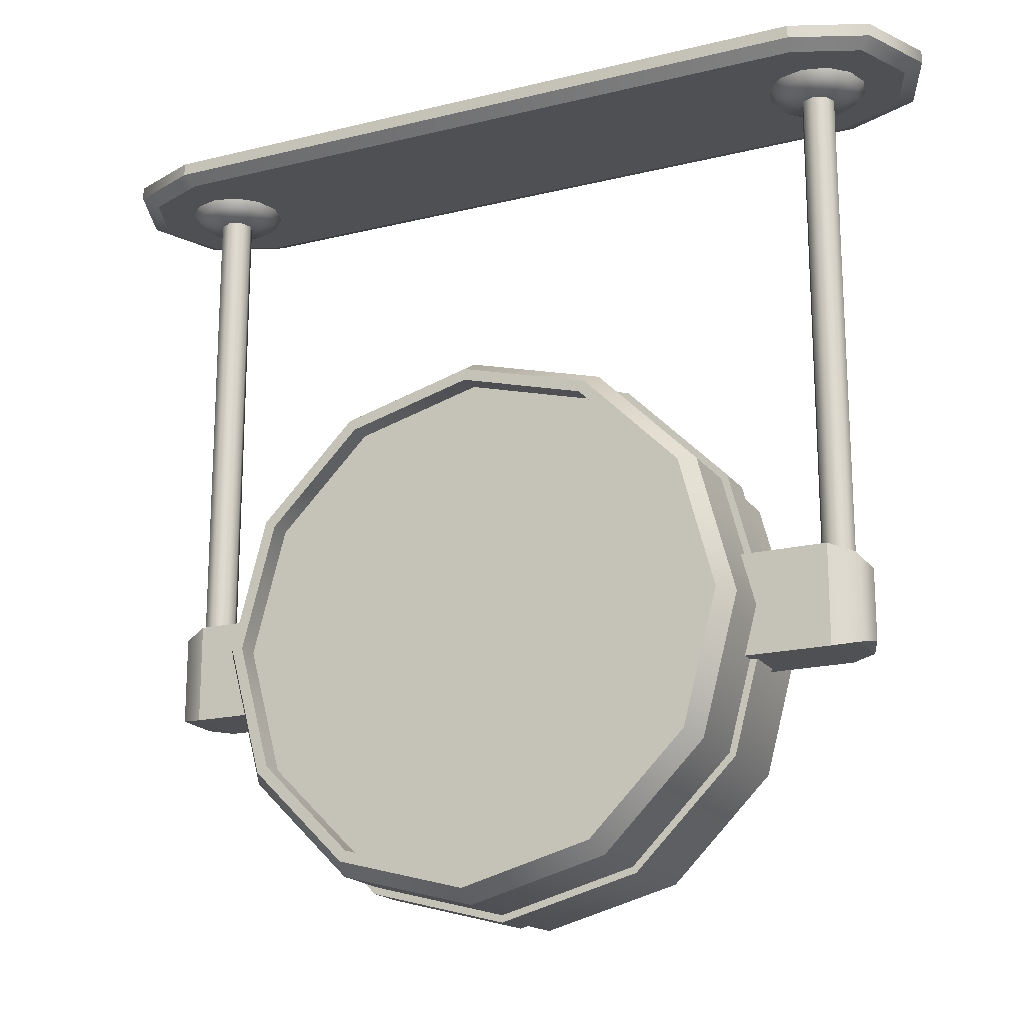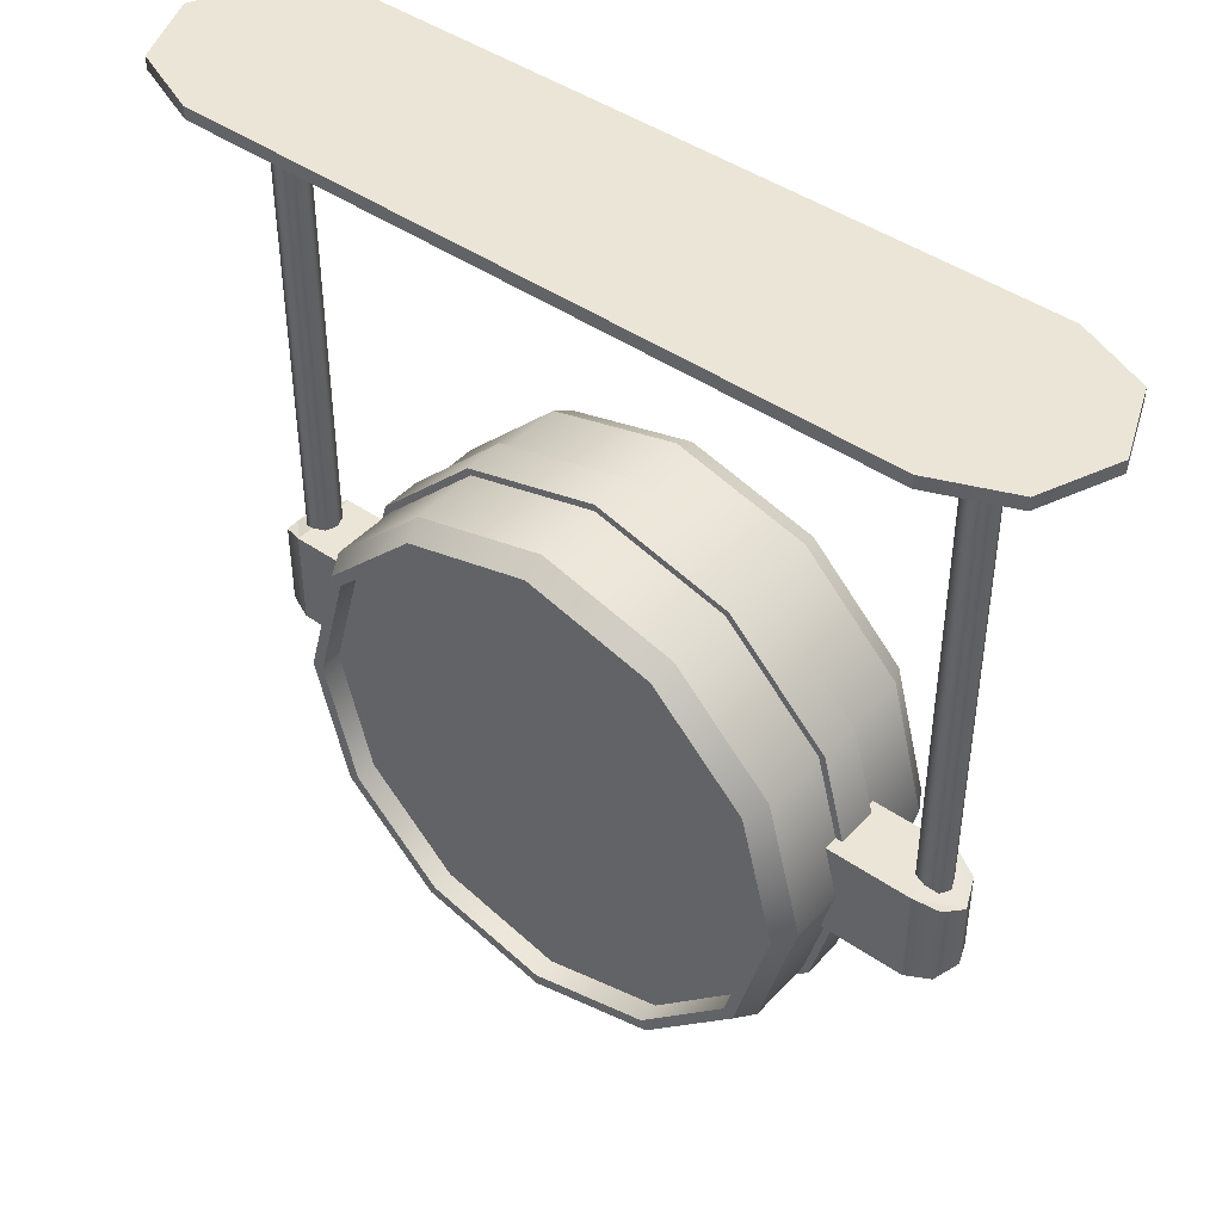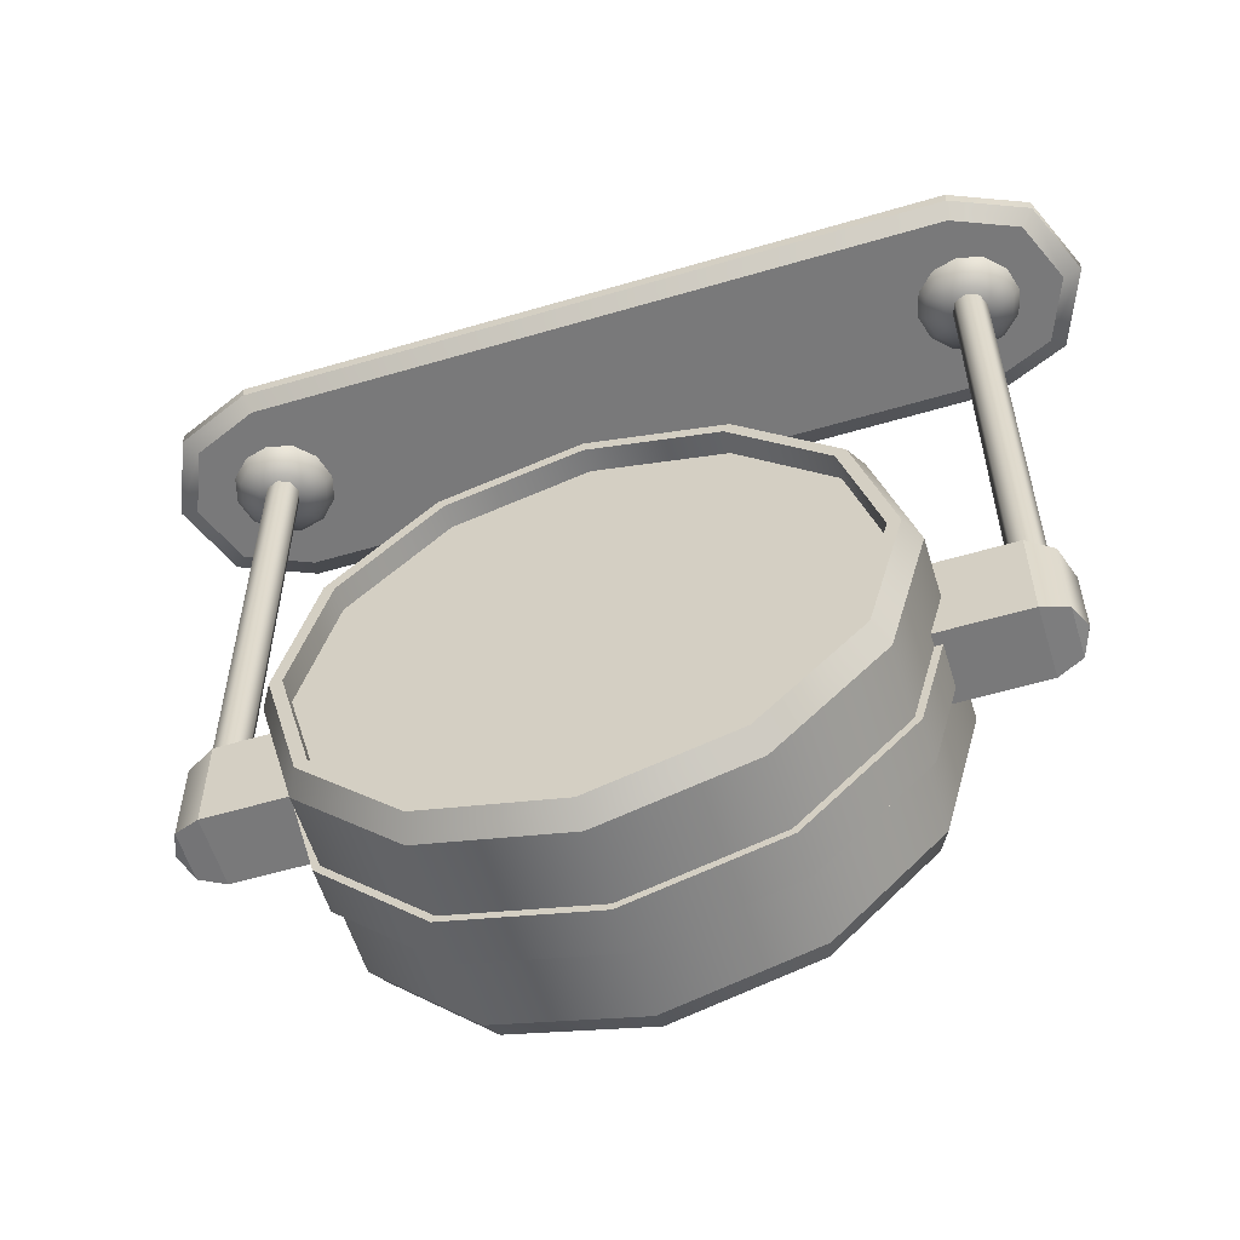
<metadata>
{"format":"obj","ext":"obj","renderer":"f3d","projection":"perspective","resolution":1024,"background":"white","views":[{"elev":-18.6,"azim":-154.7,"up":"+Y"},{"elev":44.2,"azim":-141.0,"up":"+Y"},{"elev":-57.8,"azim":17.0,"up":"+Y"}]}
</metadata>
<code>
v  0.4995 0.8443 -0.0373
v  0.4325 1.094 -0.0373
v  0.4325 1.094 0.0377
v  0.4995 0.8443 0.0377
v  0.2495 1.277 -0.0373
v  0.2495 1.277 0.0377
v  -0.0005 1.344 -0.0373
v  -0.0005 1.344 0.0377
v  -0.2505 1.277 -0.0373
v  -0.2505 1.277 0.0377
v  -0.4336 1.094 -0.0373
v  -0.4336 1.094 0.0377
v  -0.5005 0.8443 -0.0373
v  -0.5005 0.8443 0.0377
v  -0.4336 0.5943 -0.0373
v  -0.4336 0.5943 0.0377
v  -0.2505 0.4113 -0.0373
v  -0.2505 0.4113 0.0377
v  -0.0005 0.3443 -0.0373
v  -0.0005 0.3443 0.0377
v  0.2495 0.4113 -0.0373
v  0.2495 0.4113 0.0377
v  0.4325 0.5943 -0.0373
v  0.4325 0.5943 0.0377
v  0.2215 0.4597 -0.1578
v  -0.0005 0.4002 -0.1578
v  -0.2226 0.4597 -0.1578
v  -0.3851 0.6222 -0.1578
v  -0.4446 0.8443 -0.1578
v  -0.3851 1.066 -0.1578
v  -0.2226 1.229 -0.1578
v  -0.0005 1.288 -0.1578
v  0.2215 1.229 -0.1578
v  0.384 1.066 -0.1578
v  0.4435 0.8443 -0.1578
v  0.384 0.6222 -0.1578
v  0.384 1.066 0.1583
v  0.2215 1.229 0.1583
v  -0.0005 1.288 0.1583
v  -0.2226 1.229 0.1583
v  -0.3851 1.066 0.1583
v  -0.4446 0.8443 0.1583
v  -0.3851 0.6222 0.1583
v  -0.2226 0.4597 0.1583
v  -0.0005 0.4002 0.1583
v  0.2215 0.4597 0.1583
v  0.384 0.6222 0.1583
v  0.4435 0.8443 0.1583
v  0.4869 0.8443 -0.0373
v  0.4216 1.088 -0.0373
v  0.4216 0.6006 -0.0373
v  0.2432 0.4221 -0.0373
v  -0.0005 0.3568 -0.0373
v  -0.2443 0.4221 -0.0373
v  -0.4227 0.6006 -0.0373
v  -0.488 0.8443 -0.0373
v  -0.4227 1.088 -0.0373
v  -0.2443 1.266 -0.0373
v  -0.0005 1.332 -0.0373
v  0.2432 1.266 -0.0373
v  0.4216 1.088 0.0377
v  0.4869 0.8443 0.0377
v  0.2432 1.266 0.0377
v  -0.0005 1.332 0.0377
v  -0.2443 1.266 0.0377
v  -0.4227 1.088 0.0377
v  -0.488 0.8443 0.0377
v  -0.4227 0.6006 0.0377
v  -0.2443 0.4221 0.0377
v  -0.0005 0.3568 0.0377
v  0.2432 0.4221 0.0377
v  0.4216 0.6006 0.0377
v  0.4869 0.8443 -0.158
v  0.4216 1.088 -0.158
v  0.4216 0.6006 -0.158
v  0.2432 0.4221 -0.158
v  -0.0005 0.3568 -0.158
v  -0.2443 0.4221 -0.158
v  -0.4227 0.6006 -0.158
v  -0.488 0.8443 -0.158
v  -0.4227 1.088 -0.158
v  -0.2443 1.266 -0.158
v  -0.0005 1.332 -0.158
v  0.2432 1.266 -0.158
v  0.4216 1.088 0.1585
v  0.4869 0.8443 0.1585
v  0.2432 1.266 0.1585
v  -0.0005 1.332 0.1585
v  -0.2443 1.266 0.1585
v  -0.4227 1.088 0.1585
v  -0.488 0.8443 0.1585
v  -0.4227 0.6006 0.1585
v  -0.2443 0.4221 0.1585
v  -0.0005 0.3568 0.1585
v  0.2432 0.4221 0.1585
v  0.4216 0.6006 0.1585
v  0.4642 0.8443 -0.1965
v  0.402 1.077 -0.1965
v  0.402 0.6119 -0.1965
v  0.2318 0.4418 -0.1965
v  -0.0005 0.3795 -0.1965
v  -0.2329 0.4418 -0.1965
v  -0.4031 0.6119 -0.1965
v  -0.4653 0.8443 -0.1965
v  -0.4031 1.077 -0.1965
v  -0.2329 1.247 -0.1965
v  -0.0005 1.309 -0.1965
v  0.2318 1.247 -0.1965
v  0.402 1.077 0.197
v  0.4642 0.8443 0.197
v  0.2318 1.247 0.197
v  -0.0005 1.309 0.197
v  -0.2329 1.247 0.197
v  -0.4031 1.077 0.197
v  -0.4653 0.8443 0.197
v  -0.4031 0.6119 0.197
v  -0.2329 0.4418 0.197
v  -0.0005 0.3795 0.197
v  0.2318 0.4418 0.197
v  0.402 0.6119 0.197
v  0.4435 0.8443 -0.1965
v  0.384 1.066 -0.1965
v  0.384 0.6222 -0.1965
v  0.2215 0.4597 -0.1965
v  -0.0005 0.4002 -0.1965
v  -0.2226 0.4597 -0.1965
v  -0.3851 0.6222 -0.1965
v  -0.4446 0.8443 -0.1965
v  -0.3851 1.066 -0.1965
v  -0.2226 1.229 -0.1965
v  -0.0005 1.288 -0.1965
v  0.2215 1.229 -0.1965
v  0.384 1.066 0.197
v  0.4435 0.8443 0.197
v  0.2215 1.229 0.197
v  -0.0005 1.288 0.197
v  -0.2226 1.229 0.197
v  -0.3851 1.066 0.197
v  -0.4446 0.8443 0.197
v  -0.3851 0.6222 0.197
v  -0.2226 0.4597 0.197
v  -0.0005 0.4002 0.197
v  0.2215 0.4597 0.197
v  0.384 0.6222 0.197
g ClockBody
f 1 2 3
f 3 4 1
f 2 5 6
f 6 3 2
f 5 7 8
f 8 6 5
f 7 9 10
f 10 8 7
f 9 11 12
f 12 10 9
f 11 13 14
f 14 12 11
f 13 15 16
f 16 14 13
f 15 17 18
f 18 16 15
f 17 19 20
f 20 18 17
f 19 21 22
f 22 20 19
f 21 23 24
f 24 22 21
f 23 1 4
f 4 24 23
f 25 26 27
f 27 28 29
f 29 30 31
f 27 29 31
f 31 32 33
f 33 34 35
f 31 33 35
f 27 31 35
f 25 27 35
f 36 25 35
f 37 38 39
f 39 40 41
f 41 42 43
f 39 41 43
f 43 44 45
f 45 46 47
f 43 45 47
f 39 43 47
f 37 39 47
f 48 37 47
f 2 1 49
f 49 50 2
f 1 23 51
f 51 49 1
f 23 21 52
f 52 51 23
f 21 19 53
f 53 52 21
f 19 17 54
f 54 53 19
f 17 15 55
f 55 54 17
f 15 13 56
f 56 55 15
f 13 11 57
f 57 56 13
f 11 9 58
f 58 57 11
f 9 7 59
f 59 58 9
f 7 5 60
f 60 59 7
f 5 2 50
f 50 60 5
f 4 3 61
f 61 62 4
f 3 6 63
f 63 61 3
f 6 8 64
f 64 63 6
f 8 10 65
f 65 64 8
f 10 12 66
f 66 65 10
f 12 14 67
f 67 66 12
f 14 16 68
f 68 67 14
f 16 18 69
f 69 68 16
f 18 20 70
f 70 69 18
f 20 22 71
f 71 70 20
f 22 24 72
f 72 71 22
f 24 4 62
f 62 72 24
f 50 49 73
f 73 74 50
f 49 51 75
f 75 73 49
f 51 52 76
f 76 75 51
f 52 53 77
f 77 76 52
f 53 54 78
f 78 77 53
f 54 55 79
f 79 78 54
f 55 56 80
f 80 79 55
f 56 57 81
f 81 80 56
f 57 58 82
f 82 81 57
f 58 59 83
f 83 82 58
f 59 60 84
f 84 83 59
f 60 50 74
f 74 84 60
f 62 61 85
f 85 86 62
f 61 63 87
f 87 85 61
f 63 64 88
f 88 87 63
f 64 65 89
f 89 88 64
f 65 66 90
f 90 89 65
f 66 67 91
f 91 90 66
f 67 68 92
f 92 91 67
f 68 69 93
f 93 92 68
f 69 70 94
f 94 93 69
f 70 71 95
f 95 94 70
f 71 72 96
f 96 95 71
f 72 62 86
f 86 96 72
f 74 73 97
f 97 98 74
f 73 75 99
f 99 97 73
f 75 76 100
f 100 99 75
f 76 77 101
f 101 100 76
f 77 78 102
f 102 101 77
f 78 79 103
f 103 102 78
f 79 80 104
f 104 103 79
f 80 81 105
f 105 104 80
f 81 82 106
f 106 105 81
f 82 83 107
f 107 106 82
f 83 84 108
f 108 107 83
f 84 74 98
f 98 108 84
f 86 85 109
f 109 110 86
f 85 87 111
f 111 109 85
f 87 88 112
f 112 111 87
f 88 89 113
f 113 112 88
f 89 90 114
f 114 113 89
f 90 91 115
f 115 114 90
f 91 92 116
f 116 115 91
f 92 93 117
f 117 116 92
f 93 94 118
f 118 117 93
f 94 95 119
f 119 118 94
f 95 96 120
f 120 119 95
f 96 86 110
f 110 120 96
f 98 97 121
f 121 122 98
f 97 99 123
f 123 121 97
f 99 100 124
f 124 123 99
f 100 101 125
f 125 124 100
f 101 102 126
f 126 125 101
f 102 103 127
f 127 126 102
f 103 104 128
f 128 127 103
f 104 105 129
f 129 128 104
f 105 106 130
f 130 129 105
f 106 107 131
f 131 130 106
f 107 108 132
f 132 131 107
f 108 98 122
f 122 132 108
f 110 109 133
f 133 134 110
f 109 111 135
f 135 133 109
f 111 112 136
f 136 135 111
f 112 113 137
f 137 136 112
f 113 114 138
f 138 137 113
f 114 115 139
f 139 138 114
f 115 116 140
f 140 139 115
f 116 117 141
f 141 140 116
f 117 118 142
f 142 141 117
f 118 119 143
f 143 142 118
f 119 120 144
f 144 143 119
f 120 110 134
f 134 144 120
f 122 121 35
f 35 34 122
f 121 123 36
f 36 35 121
f 123 124 25
f 25 36 123
f 124 125 26
f 26 25 124
f 125 126 27
f 27 26 125
f 126 127 28
f 28 27 126
f 127 128 29
f 29 28 127
f 128 129 30
f 30 29 128
f 129 130 31
f 31 30 129
f 130 131 32
f 32 31 130
f 131 132 33
f 33 32 131
f 132 122 34
f 34 33 132
f 134 133 37
f 37 48 134
f 133 135 38
f 38 37 133
f 135 136 39
f 39 38 135
f 136 137 40
f 40 39 136
f 137 138 41
f 41 40 137
f 138 139 42
f 42 41 138
f 139 140 43
f 43 42 139
f 140 141 44
f 44 43 140
f 141 142 45
f 45 44 141
f 142 143 46
f 46 45 142
f 143 144 47
f 47 46 143
f 144 134 48
f 48 47 144
v  0.8109 1.831 0.0001
v  0.7558 1.831 -0.1329
v  0.7558 1.854 -0.1329
v  0.8109 1.854 0.0001
v  0.6227 1.831 -0.1881
v  0.6227 1.854 -0.1881
v  -0.6252 1.831 -0.1881
v  -0.7582 1.831 -0.1329
v  -0.7582 1.854 -0.1329
v  -0.6252 1.854 -0.1881
v  -0.8134 1.831 0.0001
v  -0.8134 1.854 0.0001
v  -0.7582 1.831 0.1332
v  -0.7582 1.854 0.1332
v  -0.6252 1.831 0.1883
v  -0.6252 1.854 0.1883
v  0.6227 1.831 0.1883
v  0.7558 1.831 0.1332
v  0.7558 1.854 0.1332
v  0.6227 1.854 0.1883
v  0.7328 1.818 0.1103
v  0.6168 1.818 0.1583
v  -0.6192 1.818 0.1583
v  -0.7353 1.818 0.1103
v  -0.7809 1.818 0.0001
v  -0.7353 1.818 -0.11
v  -0.6192 1.818 -0.1581
v  0.6168 1.818 -0.1581
v  0.7328 1.818 -0.11
v  0.7784 1.818 0.0001
v  0.5765 1.805 -0.067
v  0.5706 1.819 -0.0773
v  0.615 1.819 -0.0892
v  0.615 1.805 -0.0773
v  0.5484 1.805 -0.0389
v  0.5381 1.819 -0.0448
v  0.5381 1.805 -0.0005
v  0.5262 1.819 -0.0005
v  0.5484 1.805 0.038
v  0.5381 1.819 0.0439
v  0.5765 1.805 0.0661
v  0.5706 1.819 0.0764
v  0.615 1.805 0.0764
v  0.615 1.819 0.0883
v  0.6534 1.805 0.0661
v  0.6593 1.819 0.0764
v  0.6815 1.805 0.038
v  0.6918 1.819 0.0439
v  0.6918 1.805 -0.0005
v  0.7037 1.819 -0.0005
v  0.6815 1.805 -0.0389
v  0.6918 1.819 -0.0448
v  0.6534 1.805 -0.067
v  0.6593 1.819 -0.0773
v  0.5928 1.795 -0.0389
v  0.615 1.795 -0.0448
v  0.5765 1.795 -0.0226
v  0.5706 1.795 -0.0005
v  0.5765 1.795 0.0217
v  0.5928 1.795 0.038
v  0.615 1.795 0.0439
v  0.6372 1.795 0.038
v  0.6534 1.795 0.0217
v  0.6593 1.795 -0.0005
v  0.6534 1.795 -0.0226
v  0.6372 1.795 -0.0389
v  0.615 1.791 -0.0005
v  -0.6555 1.805 -0.067
v  -0.6614 1.819 -0.0773
v  -0.617 1.819 -0.0892
v  -0.617 1.805 -0.0773
v  -0.6836 1.805 -0.0389
v  -0.6939 1.819 -0.0448
v  -0.6939 1.805 -0.0005
v  -0.7058 1.819 -0.0005
v  -0.6836 1.805 0.038
v  -0.6939 1.819 0.0439
v  -0.6555 1.805 0.0661
v  -0.6614 1.819 0.0764
v  -0.617 1.805 0.0764
v  -0.617 1.819 0.0883
v  -0.5786 1.805 0.0661
v  -0.5727 1.819 0.0764
v  -0.5505 1.805 0.038
v  -0.5402 1.819 0.0439
v  -0.5402 1.805 -0.0005
v  -0.5283 1.819 -0.0005
v  -0.5505 1.805 -0.0389
v  -0.5402 1.819 -0.0448
v  -0.5786 1.805 -0.067
v  -0.5727 1.819 -0.0773
v  -0.6392 1.795 -0.0389
v  -0.617 1.795 -0.0448
v  -0.6555 1.795 -0.0226
v  -0.6614 1.795 -0.0005
v  -0.6555 1.795 0.0217
v  -0.6392 1.795 0.038
v  -0.617 1.795 0.0439
v  -0.5949 1.795 0.038
v  -0.5786 1.795 0.0217
v  -0.5727 1.795 -0.0005
v  -0.5786 1.795 -0.0226
v  -0.5949 1.795 -0.0389
v  -0.617 1.791 -0.0005
g ClockBase
f 145 146 147
f 147 148 145
f 146 149 150
f 150 147 146
f 151 152 153
f 153 154 151
f 152 155 156
f 156 153 152
f 155 157 158
f 158 156 155
f 157 159 160
f 160 158 157
f 161 162 163
f 163 164 161
f 162 145 148
f 148 163 162
f 154 150 149
f 149 151 154
f 164 160 159
f 159 161 164
f 150 154 153
f 153 156 158
f 158 160 164
f 153 158 164
f 164 163 148
f 153 164 148
f 150 153 148
f 147 150 148
f 165 166 167
f 167 168 169
f 169 170 171
f 167 169 171
f 171 172 173
f 167 171 173
f 165 167 173
f 174 165 173
f 145 174 173
f 173 146 145
f 146 173 172
f 172 149 146
f 151 171 170
f 170 152 151
f 152 170 169
f 169 155 152
f 155 169 168
f 168 157 155
f 157 168 167
f 167 159 157
f 161 166 165
f 165 162 161
f 162 165 174
f 174 145 162
f 149 172 171
f 171 151 149
f 159 167 166
f 166 161 159
f 175 176 177
f 177 178 175
f 179 180 176
f 176 175 179
f 181 182 180
f 180 179 181
f 183 184 182
f 182 181 183
f 185 186 184
f 184 183 185
f 187 188 186
f 186 185 187
f 189 190 188
f 188 187 189
f 191 192 190
f 190 189 191
f 193 194 192
f 192 191 193
f 195 196 194
f 194 193 195
f 197 198 196
f 196 195 197
f 178 177 198
f 198 197 178
f 199 175 178
f 178 200 199
f 201 179 175
f 175 199 201
f 202 181 179
f 179 201 202
f 203 183 181
f 181 202 203
f 204 185 183
f 183 203 204
f 205 187 185
f 185 204 205
f 206 189 187
f 187 205 206
f 207 191 189
f 189 206 207
f 208 193 191
f 191 207 208
f 209 195 193
f 193 208 209
f 210 197 195
f 195 209 210
f 200 178 197
f 197 210 200
f 211 199 200
f 211 201 199
f 211 202 201
f 211 203 202
f 211 204 203
f 211 205 204
f 211 206 205
f 211 207 206
f 211 208 207
f 211 209 208
f 211 210 209
f 211 200 210
f 212 213 214
f 214 215 212
f 216 217 213
f 213 212 216
f 218 219 217
f 217 216 218
f 220 221 219
f 219 218 220
f 222 223 221
f 221 220 222
f 224 225 223
f 223 222 224
f 226 227 225
f 225 224 226
f 228 229 227
f 227 226 228
f 230 231 229
f 229 228 230
f 232 233 231
f 231 230 232
f 234 235 233
f 233 232 234
f 215 214 235
f 235 234 215
f 236 212 215
f 215 237 236
f 238 216 212
f 212 236 238
f 239 218 216
f 216 238 239
f 240 220 218
f 218 239 240
f 241 222 220
f 220 240 241
f 242 224 222
f 222 241 242
f 243 226 224
f 224 242 243
f 244 228 226
f 226 243 244
f 245 230 228
f 228 244 245
f 246 232 230
f 230 245 246
f 247 234 232
f 232 246 247
f 237 215 234
f 234 247 237
f 248 236 237
f 248 238 236
f 248 239 238
f 248 240 239
f 248 241 240
f 248 242 241
f 248 243 242
f 248 244 243
f 248 245 244
f 248 246 245
f 248 247 246
f 248 237 247
v  0.6762 0.7735 -0.002
v  0.6584 0.764 -0.0451
v  0.6584 0.9212 -0.0451
v  0.6762 0.9008 -0.002
v  0.6153 0.758 -0.0629
v  0.6153 0.9371 -0.0629
v  0.6153 0.758 0.0589
v  0.6584 0.764 0.0411
v  0.6584 0.9212 0.0411
v  0.6153 0.9371 0.0589
v  0.4404 0.758 -0.0629
v  0.4404 0.9371 -0.0629
v  0.4404 0.758 0.0589
v  0.4404 0.9371 0.0589
v  0.6452 0.8439 0.0007
v  0.6364 0.8439 -0.0205
v  0.6364 1.844 -0.0205
v  0.6452 1.844 0.0007
v  0.6152 0.8439 -0.0293
v  0.6152 1.844 -0.0293
v  0.5939 0.8439 -0.0205
v  0.5939 1.844 -0.0205
v  0.5852 0.8439 0.0007
v  0.5852 1.844 0.0007
v  0.5939 0.8439 0.0219
v  0.5939 1.844 0.0219
v  0.6152 0.8439 0.0307
v  0.6152 1.844 0.0307
v  0.6364 0.8439 0.0219
v  0.6364 1.844 0.0219
g ClockPole01
f 249 250 251
f 251 252 249
f 250 253 254
f 254 251 250
f 255 256 257
f 257 258 255
f 256 249 252
f 252 257 256
f 258 257 252
f 254 258 252
f 251 254 252
f 255 253 250
f 256 255 250
f 249 256 250
f 254 253 259
f 259 260 254
f 253 255 261
f 261 259 253
f 255 258 262
f 262 261 255
f 258 254 260
f 260 262 258
f 263 264 265
f 265 266 263
f 264 267 268
f 268 265 264
f 267 269 270
f 270 268 267
f 269 271 272
f 272 270 269
f 271 273 274
f 274 272 271
f 273 275 276
f 276 274 273
f 275 277 278
f 278 276 275
f 277 263 266
f 266 278 277
f 275 273 271
f 271 269 267
f 267 264 263
f 271 267 263
f 275 271 263
f 277 275 263
f 265 268 270
f 270 272 274
f 274 276 278
f 270 274 278
f 265 270 278
f 266 265 278
v  -0.6778 0.7735 -0.002
v  -0.6599 0.764 0.0411
v  -0.6599 0.9212 0.0411
v  -0.6778 0.9008 -0.002
v  -0.6168 0.758 0.0589
v  -0.6168 0.9371 0.0589
v  -0.6168 0.758 -0.0629
v  -0.6599 0.764 -0.0451
v  -0.6599 0.9212 -0.0451
v  -0.6168 0.9371 -0.0629
v  -0.4419 0.758 0.0589
v  -0.4419 0.9371 0.0589
v  -0.4419 0.758 -0.0629
v  -0.4419 0.9371 -0.0629
v  -0.5871 0.8439 0.0007
v  -0.5959 0.8439 -0.0205
v  -0.5959 1.844 -0.0205
v  -0.5871 1.844 0.0007
v  -0.6171 0.8439 -0.0293
v  -0.6171 1.844 -0.0293
v  -0.6383 0.8439 -0.0205
v  -0.6383 1.844 -0.0205
v  -0.6471 0.8439 0.0007
v  -0.6471 1.844 0.0007
v  -0.6383 0.8439 0.0219
v  -0.6383 1.844 0.0219
v  -0.6171 0.8439 0.0307
v  -0.6171 1.844 0.0307
v  -0.5959 0.8439 0.0219
v  -0.5959 1.844 0.0219
g ClockPole02
f 279 280 281
f 281 282 279
f 280 283 284
f 284 281 280
f 285 286 287
f 287 288 285
f 286 279 282
f 282 287 286
f 288 287 282
f 284 288 282
f 281 284 282
f 285 283 280
f 286 285 280
f 279 286 280
f 284 283 289
f 289 290 284
f 283 285 291
f 291 289 283
f 285 288 292
f 292 291 285
f 288 284 290
f 290 292 288
f 293 294 295
f 295 296 293
f 294 297 298
f 298 295 294
f 297 299 300
f 300 298 297
f 299 301 302
f 302 300 299
f 301 303 304
f 304 302 301
f 303 305 306
f 306 304 303
f 305 307 308
f 308 306 305
f 307 293 296
f 296 308 307
f 305 303 301
f 301 299 297
f 297 294 293
f 301 297 293
f 305 301 293
f 307 305 293
f 295 298 300
f 300 302 304
f 304 306 308
f 300 304 308
f 295 300 308
f 296 295 308

</code>
